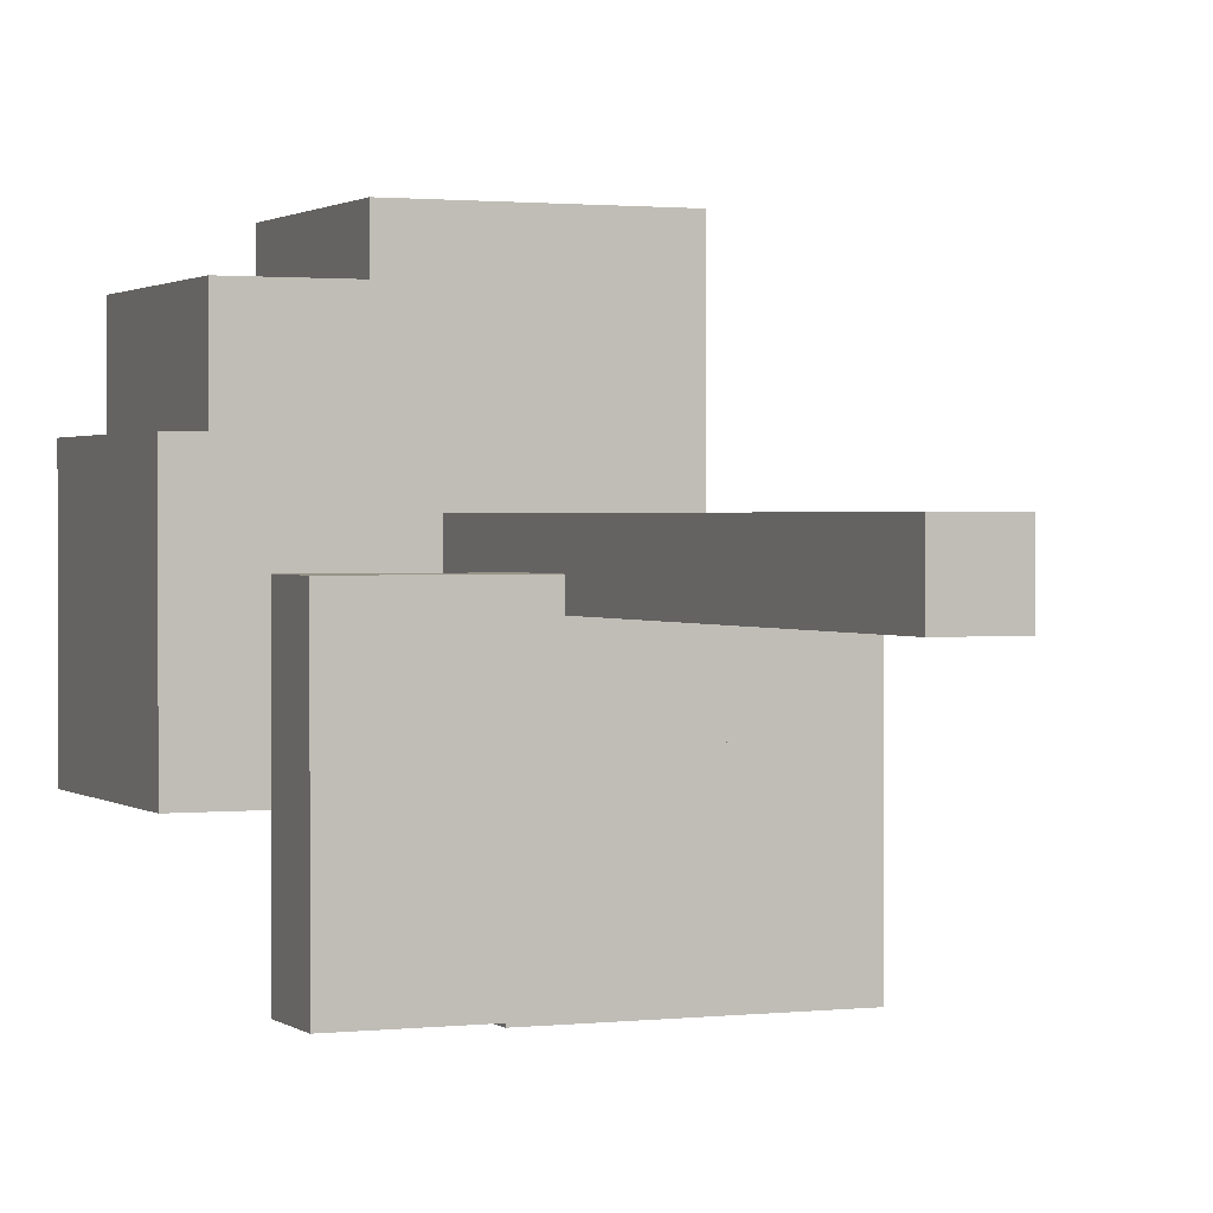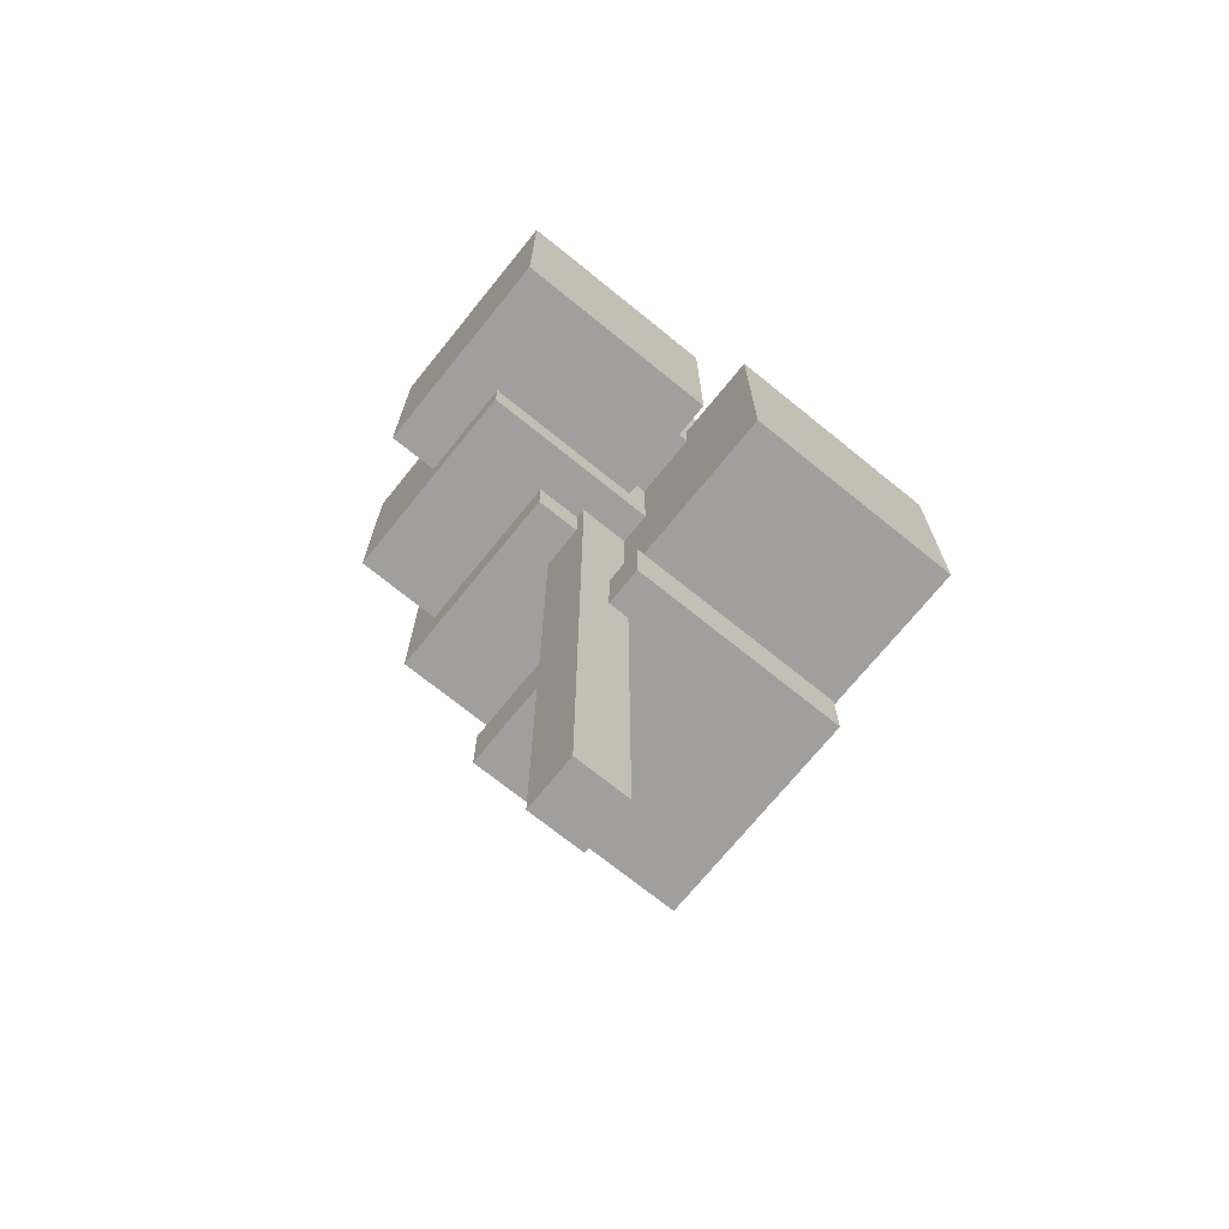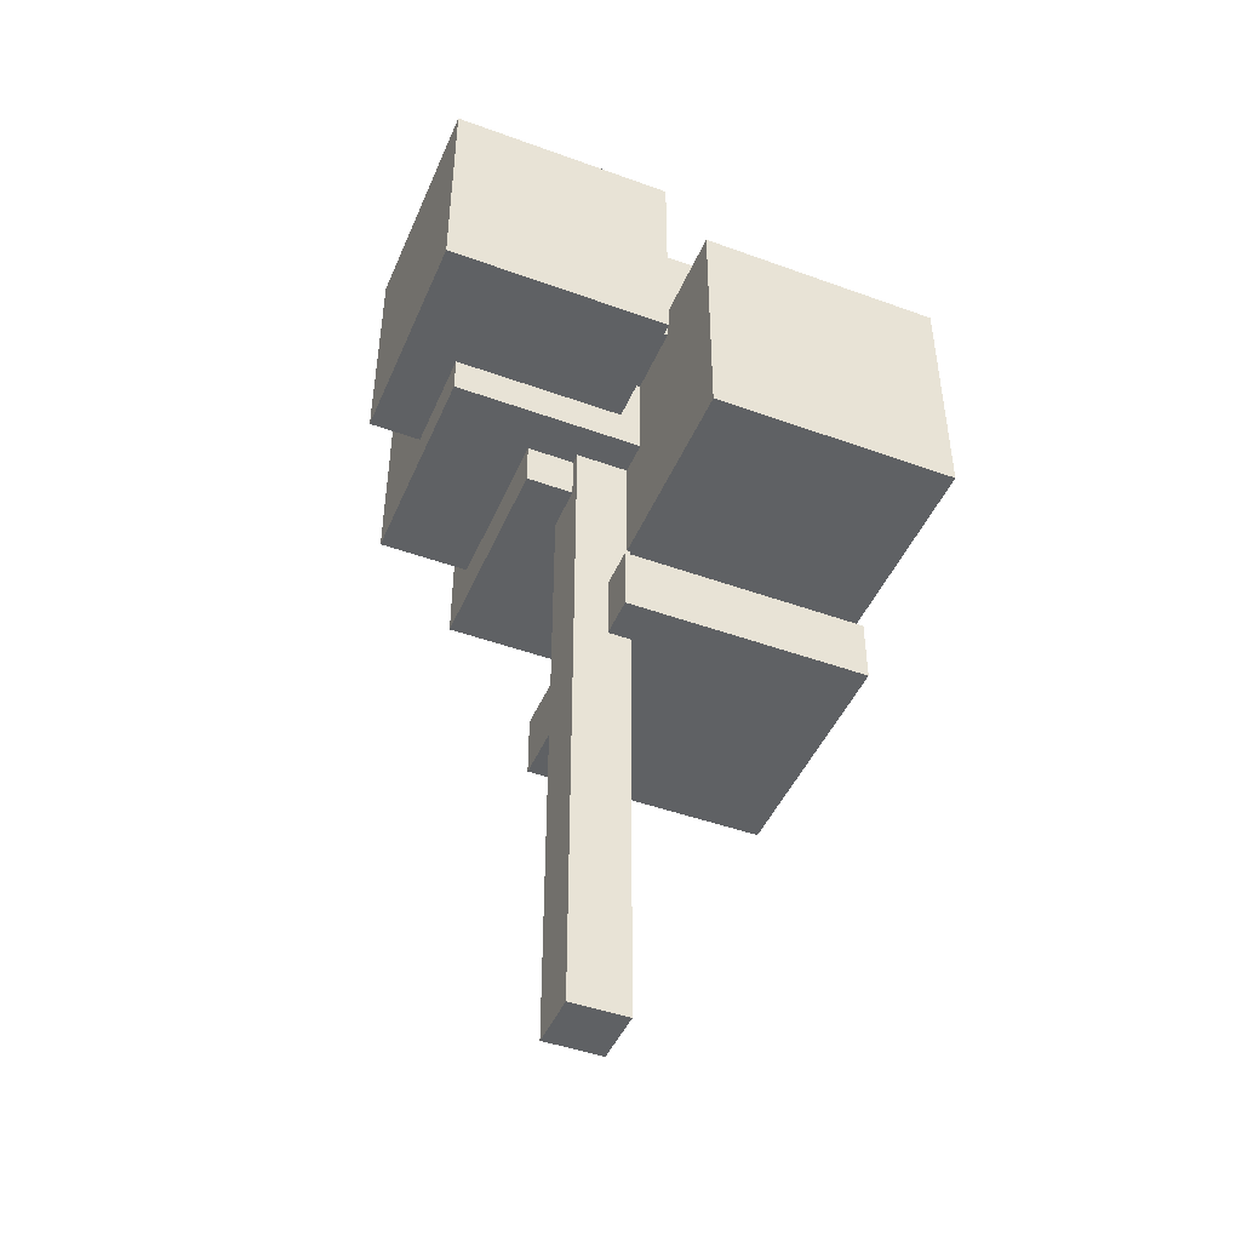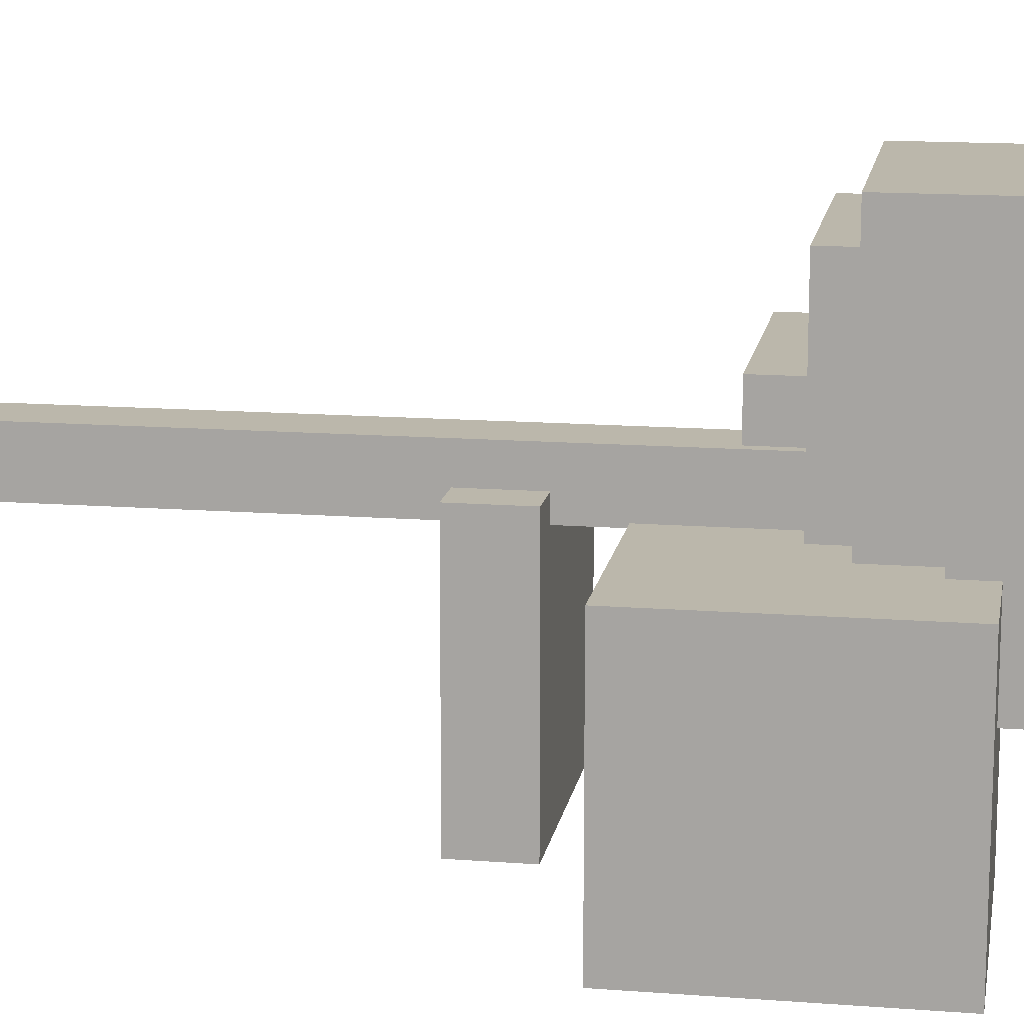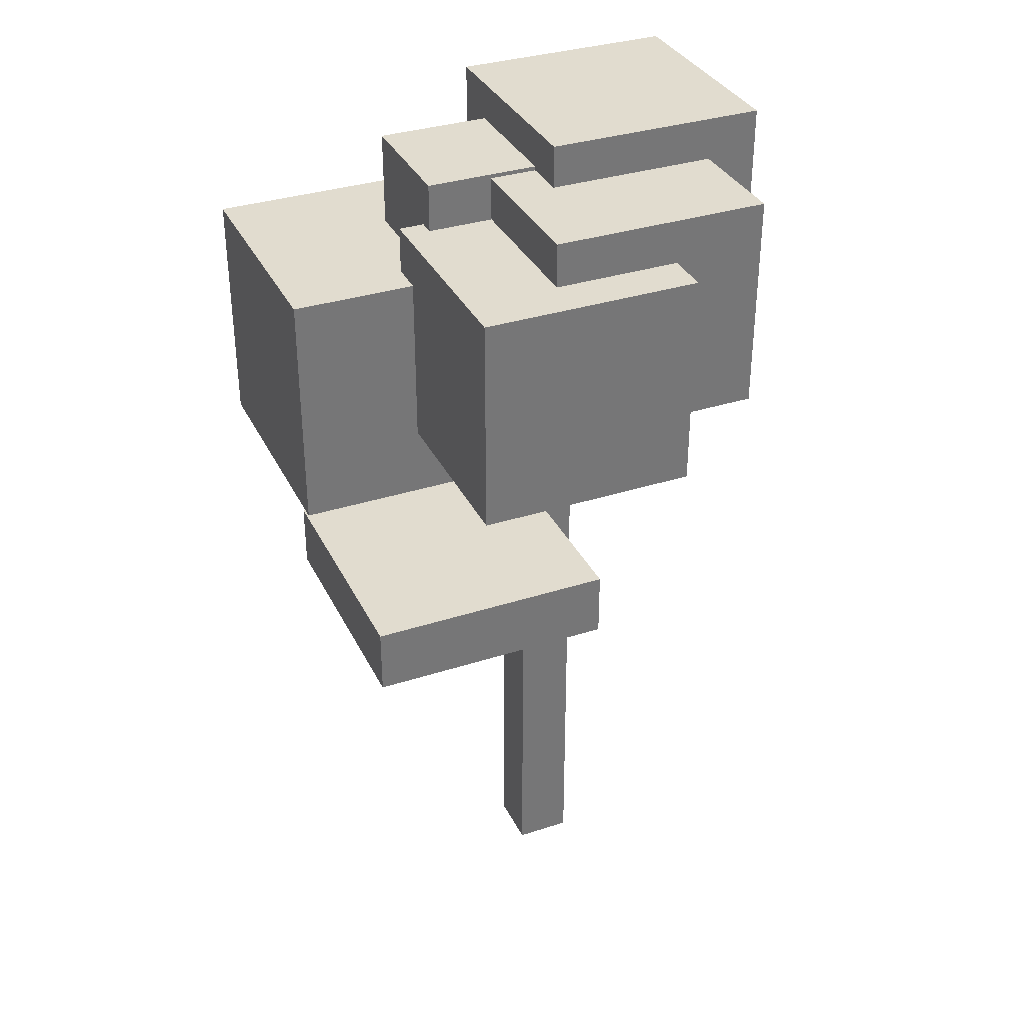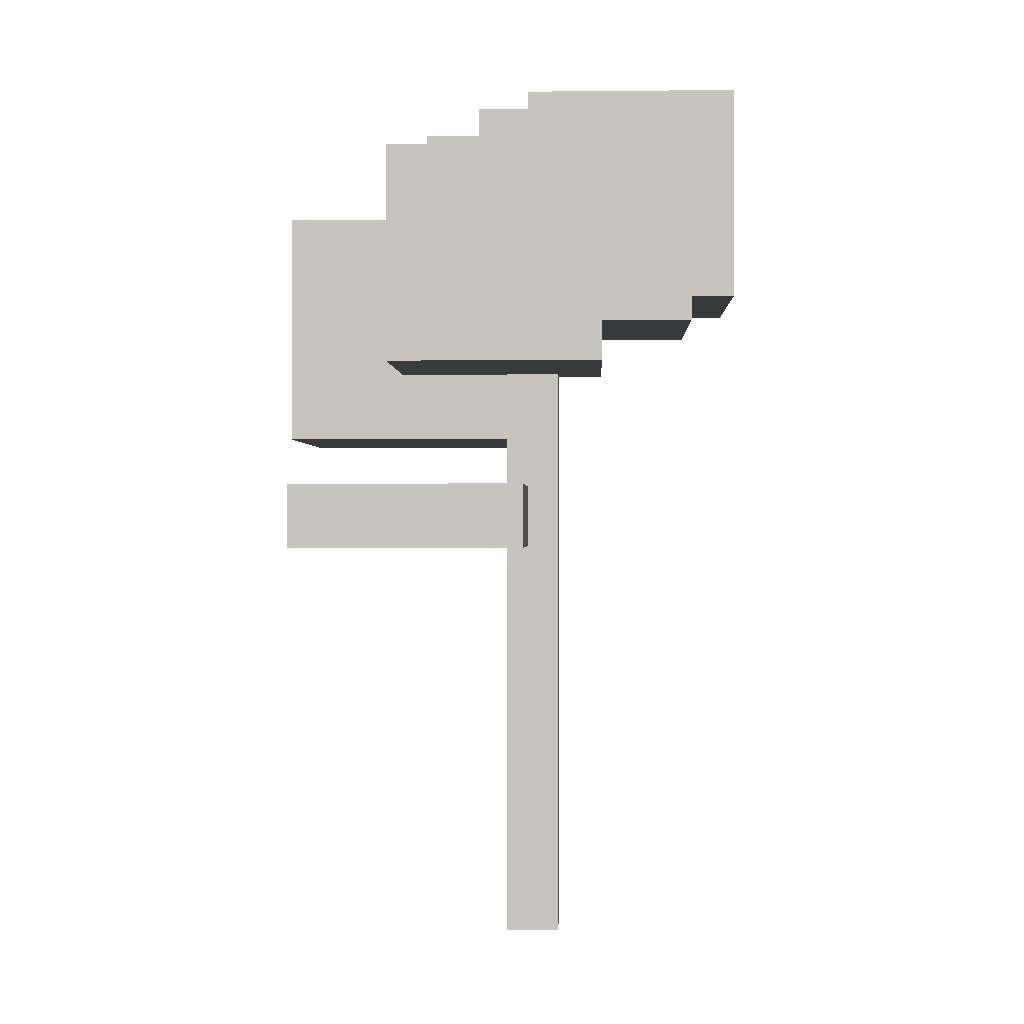
<metadata>
{"format":"obj","ext":"obj","renderer":"f3d","projection":"perspective","resolution":1024,"background":"white","views":[{"elev":1.3,"azim":-23.0,"up":"+Z"},{"elev":-71.3,"azim":51.0,"up":"+Y"},{"elev":-45.9,"azim":67.4,"up":"+Y"},{"elev":14.2,"azim":99.6,"up":"+Z"},{"elev":34.5,"azim":-113.4,"up":"+Y"},{"elev":-0.4,"azim":-87.8,"up":"+Y"}]}
</metadata>
<code>
v 0.2073 2.203 0.5627
v -0.5293 2.203 0.5627
v -0.5293 2.203 -0.1739
v 0.2073 2.939 -0.1739
v 0.2073 2.939 0.5627
v -0.5293 2.939 0.5627
v -0.5293 2.939 -0.1739
v 0.09387 0 -0.09387
v 0.09387 0 0.09387
v -0.09387 0 0.09387
v -0.09387 0 -0.09387
v 0.09387 2.759 -0.09387
v 0.09387 2.759 0.09387
v -0.09387 2.759 0.09387
v -0.09387 2.759 -0.09387
v 0.4427 2.512 0.04283
v 0.001867 2.512 0.04283
v 0.4427 2.953 -0.398
v 0.4427 2.953 0.04283
v 0.001867 2.953 0.04283
v 0.001867 2.953 -0.398
v -0.147 3.084 -0.01407
v -0.147 3.084 0.7384
v 0.6054 3.084 0.7384
v 0.6054 3.084 -0.01407
v -0.147 2.331 -0.01407
v -0.147 2.331 0.7384
v 0.6054 2.331 0.7384
v 0.6054 2.331 -0.01407
v -0.6783 2.789 -0.4842
v -0.6783 2.789 0.2525
v 0.05836 2.789 0.2525
v 0.05836 2.789 -0.4842
v -0.6783 2.052 -0.4842
v -0.6783 2.052 0.2525
v 0.05836 2.052 0.2525
v 0.2317 1.414 -0.8362
v 0.2317 1.414 -0.01784
v -0.5867 1.414 -0.01784
v -0.5867 1.414 -0.8362
v 0.2317 1.636 -0.8362
v 0.2317 1.636 -0.01784
v -0.5867 1.636 -0.01784
v -0.5867 1.636 -0.8362
v -0.1775 1.414 -0.427
v -0.1775 1.636 -0.427
v 0.2317 1.525 -0.427
v -0.1775 1.525 -0.01784
v -0.5867 1.525 -0.427
v -0.1775 1.525 -0.8362
v 0.09387 1.414 -0.09387
v 0.09387 1.636 -0.09387
v 0.09387 1.414 -0.01784
v 0.09387 1.452 -0.01784
v 0.09387 1.598 -0.01784
v 0.09387 1.636 -0.01784
v -0.09387 1.414 -0.09387
v -0.09387 1.636 -0.09387
v -0.09387 1.414 -0.01784
v -0.09387 1.502 -0.01784
v -0.09387 1.548 -0.01784
v -0.09387 1.636 -0.01784
v 0.7628 1.812 -0.9009
v 0.7628 1.812 -0.0825
v -0.05559 1.812 -0.0825
v -0.05559 1.812 -0.9009
v 0.7628 2.63 -0.9009
v 0.7628 2.63 -0.0825
v -0.05559 2.63 -0.0825
v -0.05559 2.63 -0.9009
v 0.001867 2.512 -0.0825
v 0.4427 2.512 -0.0825
v -0.05559 2.203 -0.1739
v -0.05559 2.203 -0.0825
v 0.2073 2.203 -0.0825
v -0.05559 2.052 -0.4842
v -0.05559 2.052 -0.0825
v 0.05836 2.052 -0.0825
v 0.09387 1.812 -0.09387
v 0.09387 1.812 -0.0825
v 0.09387 2.63 -0.09387
v -0.05559 1.812 -0.09387
v 0.09387 2.63 -0.0825
v -0.05559 2.63 -0.09387
v -0.05559 2.63 -0.4842
v 0.05836 2.63 -0.4842
v 0.05836 2.63 -0.0825
v 0.2073 2.63 -0.1739
v 0.2073 2.63 -0.0825
v 0.4427 2.63 -0.398
v -0.05559 2.63 -0.1739
v 0.001867 2.63 -0.398
v 0.001867 2.63 -0.0825
v 0.4427 2.63 -0.0825
f 7 5 4
f 5 2 1
f 2 7 3
f 91 3 7
f 9 11 8
f 15 13 12
f 56 80 13
f 13 10 9
f 14 62 61
f 82 58 15
f 21 19 18
f 19 17 16
f 21 92 93
f 90 21 18
f 29 22 25
f 23 26 27
f 24 27 28
f 25 28 29
f 22 24 25
f 28 26 29
f 31 34 35
f 85 34 30
f 33 31 32
f 32 35 36
f 41 44 46
f 37 41 47
f 42 54 38
f 39 43 49
f 41 37 50
f 37 38 45
f 51 57 45
f 39 40 45
f 40 37 45
f 44 43 46
f 52 42 46
f 42 41 46
f 41 42 47
f 42 38 47
f 38 37 47
f 42 56 55
f 43 39 48
f 59 48 39
f 43 44 49
f 44 40 49
f 40 39 49
f 37 40 50
f 40 44 50
f 44 41 50
f 51 11 57
f 54 53 38
f 60 61 48
f 62 48 61
f 79 82 66
f 70 86 90
f 67 64 63
f 74 89 80
f 74 84 82
f 67 66 70
f 5 1 89
f 80 78 65
f 93 72 75
f 87 33 32
f 35 34 77
f 19 16 94
f 90 86 88
f 91 84 81
f 2 3 74
f 79 65 82
f 85 70 66
f 72 17 71
f 7 6 5
f 5 6 2
f 2 6 7
f 7 4 91
f 4 88 91
f 91 73 3
f 9 10 11
f 15 14 13
f 9 8 53
f 8 51 53
f 53 54 13
f 54 55 13
f 81 12 83
f 12 13 83
f 13 9 53
f 80 83 13
f 52 79 80
f 13 55 56
f 56 52 80
f 13 14 10
f 11 10 59
f 10 14 59
f 14 15 62
f 15 58 62
f 59 57 11
f 61 60 14
f 60 59 14
f 15 12 84
f 12 81 84
f 79 52 82
f 52 58 82
f 15 84 82
f 21 20 19
f 19 20 17
f 71 17 93
f 17 20 93
f 20 21 93
f 90 92 21
f 29 26 22
f 23 22 26
f 24 23 27
f 25 24 28
f 22 23 24
f 28 27 26
f 31 30 34
f 30 33 85
f 33 86 85
f 85 76 34
f 33 30 31
f 32 31 35
f 42 55 54
f 38 53 51
f 57 59 39
f 45 38 51
f 57 39 45
f 46 43 58
f 43 62 58
f 52 56 42
f 46 58 52
f 59 60 48
f 51 8 11
f 62 43 48
f 66 63 79
f 63 64 79
f 64 80 79
f 68 67 90
f 67 70 90
f 70 85 86
f 86 87 83
f 83 81 84
f 84 69 93
f 84 93 92
f 86 83 92
f 83 84 92
f 90 94 68
f 86 92 90
f 67 68 64
f 80 64 72
f 64 68 72
f 68 94 72
f 71 93 69
f 71 69 74
f 80 72 74
f 72 71 74
f 89 83 80
f 74 75 89
f 82 65 77
f 74 69 84
f 82 77 74
f 67 63 66
f 1 75 89
f 89 88 4
f 4 5 89
f 80 83 78
f 83 87 78
f 78 77 65
f 74 77 78
f 78 87 93
f 93 71 72
f 72 94 89
f 75 74 78
f 72 89 75
f 78 93 75
f 36 78 87
f 87 86 33
f 32 36 87
f 34 76 77
f 77 78 36
f 36 35 77
f 16 72 94
f 94 90 18
f 18 19 94
f 89 94 88
f 94 90 88
f 90 92 93
f 93 87 86
f 86 85 91
f 86 91 88
f 90 93 86
f 83 89 81
f 89 88 81
f 88 91 81
f 3 73 74
f 74 75 1
f 1 2 74
f 79 80 65
f 66 82 85
f 82 84 91
f 91 85 82
f 72 16 17

</code>
